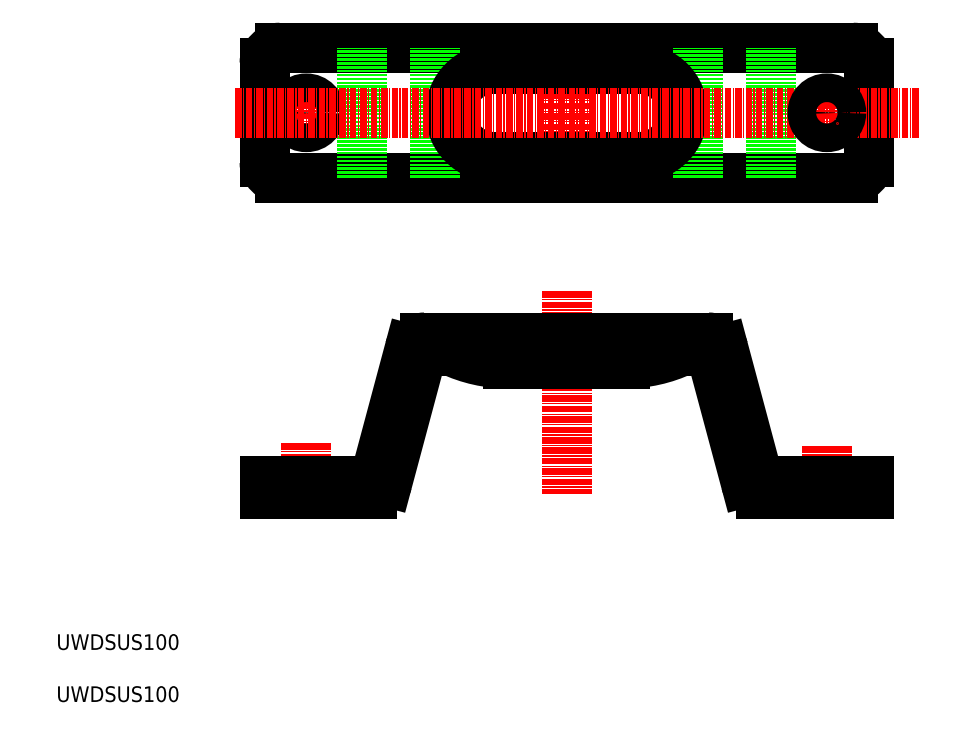
<metadata>
{"format":"dxf","ext":"dxf","renderer":"ezdxf+matplotlib","layout":"modelspace","background":"white","min_lineweight":24,"dpi":150}
</metadata>
<code>
0
SECTION
2
ENTITIES
0
LINE
8
CENTER
10
108
20
88.89
30
0
11
108
21
50
31
0
0
LINE
8
CENTER
10
158
20
59.09
30
0
11
158
21
45.39
31
0
0
LINE
8
CENTER
10
58
20
59.7
30
0
11
58
21
46.01
31
0
0
LINE
8
CENTER
10
108
20
133.1
30
0
11
108
21
112.9
31
0
0
LINE
8
CENTER
10
158
20
129.2
30
0
11
158
21
117.2
31
0
0
LINE
8
CENTER
10
58
20
129.2
30
0
11
58
21
117.2
31
0
0
LINE
8
0
10
50
20
50
30
0
11
50
21
52.5
31
0
0
LINE
8
0
10
166
20
52.5
30
0
11
166
21
50
31
0
0
LINE
8
0
10
155.2
20
52.5
30
0
11
155.2
21
50
31
0
0
LINE
8
0
10
160.8
20
52.5
30
0
11
160.8
21
50
31
0
0
LINE
8
0
10
55.25
20
52.5
30
0
11
55.25
21
50
31
0
0
LINE
8
0
10
60.75
20
52.5
30
0
11
60.75
21
50
31
0
0
ARC
8
0
10
53
20
132.7
30
0
40
3
50
90
51
180
0
LINE
8
0
10
50
20
113.7
30
0
11
50
21
132.7
31
0
0
ARC
8
0
10
53
20
113.7
30
0
40
3
50
180
51
270
0
LINE
8
0
10
163
20
110.7
30
0
11
53
21
110.7
31
0
0
ARC
8
0
10
163
20
113.7
30
0
40
3
50
270
51
0
0
LINE
8
0
10
166
20
132.7
30
0
11
166
21
113.7
31
0
0
LINE
8
0
10
163
20
135.7
30
0
11
53
21
135.7
31
0
0
ARC
8
0
10
163
20
132.7
30
0
40
3
50
0
51
90
0
ARC
8
0
10
135.2
20
77
30
0
40
3
50
15
51
90
0
LINE
8
0
10
80.75
20
80
30
0
11
135.2
21
80
31
0
0
ARC
8
0
10
80.75
20
77
30
0
40
3
50
90
51
165
0
LINE
8
0
10
68.78
20
52.5
30
0
11
50
21
52.5
31
0
0
LINE
8
0
10
71.68
20
54.72
30
0
11
77.85
21
77.78
31
0
0
ARC
8
0
10
68.78
20
55.5
30
0
40
3
50
270
51
345
0
LINE
8
0
10
70.7
20
50
30
0
11
50
21
50
31
0
0
ARC
8
0
10
70.7
20
53
30
0
40
3
50
270
51
345
0
LINE
8
0
10
145.3
20
50
30
0
11
166
21
50
31
0
0
ARC
8
0
10
145.3
20
53
30
0
40
3
50
195
51
270
0
LINE
8
0
10
147.2
20
52.5
30
0
11
166
21
52.5
31
0
0
ARC
8
0
10
147.2
20
55.5
30
0
40
3
50
195
51
270
0
LINE
8
0
10
147.2
20
110.7
30
0
11
147.2
21
135.7
31
0
0
LINE
8
0
10
133.3
20
110.7
30
0
11
133.3
21
135.7
31
0
0
LINE
8
0
10
82.67
20
110.7
30
0
11
82.67
21
135.7
31
0
0
LINE
8
0
10
68.78
20
110.7
30
0
11
68.78
21
135.7
31
0
0
LINE
8
0
10
79.77
20
75.28
30
0
11
73.6
21
52.22
31
0
0
ARC
8
0
10
82.67
20
74.5
30
0
40
3
50
90
51
165
0
LINE
8
0
10
133.3
20
77.5
30
0
11
82.67
21
77.5
31
0
0
LINE
8
0
10
136.2
20
75.28
30
0
11
142.4
21
52.22
31
0
0
ARC
8
0
10
133.3
20
74.5
30
0
40
3
50
15
51
90
0
LINE
8
0
10
138.1
20
77.78
30
0
11
144.3
21
54.72
31
0
0
LINE
8
0
10
121.8
20
114.7
30
0
11
94.17
21
114.7
31
0
0
LINE
8
0
10
121.8
20
131.7
30
0
11
94.17
21
131.7
31
0
0
ARC
8
0
10
121.8
20
123.2
30
0
40
8.5
50
270
51
90
0
ARC
8
0
10
94.17
20
123.2
30
0
40
8.5
50
90
51
270
0
ARC
8
0
10
96.84
20
101.2
30
0
40
26.18
50
244.8
51
270
0
ARC
8
0
10
119.2
20
101.2
30
0
40
26.18
50
270
51
295.2
0
LINE
8
0
10
119.2
20
75
30
0
11
96.84
21
75
31
0
0
CIRCLE
8
0
10
58
20
123.2
30
0
40
2.75
0
LINE
8
CENTER
10
44.38
20
123.2
30
0
11
175.8
21
123.2
31
0
0
CIRCLE
8
0
10
158
20
123.2
30
0
40
2.75
0
POINT
8
CENTER
10
159.9
20
121.2
30
0
0
POINT
8
0
10
166
20
132.7
30
0
0
TEXT
8
0
10
10
20
10
30
0
40
3
1
UWDSUS100
0
TEXT
8
0
10
10
20
20
30
0
40
3
1
UWDSUS100
0
ENDSEC
0
EOF

</code>
